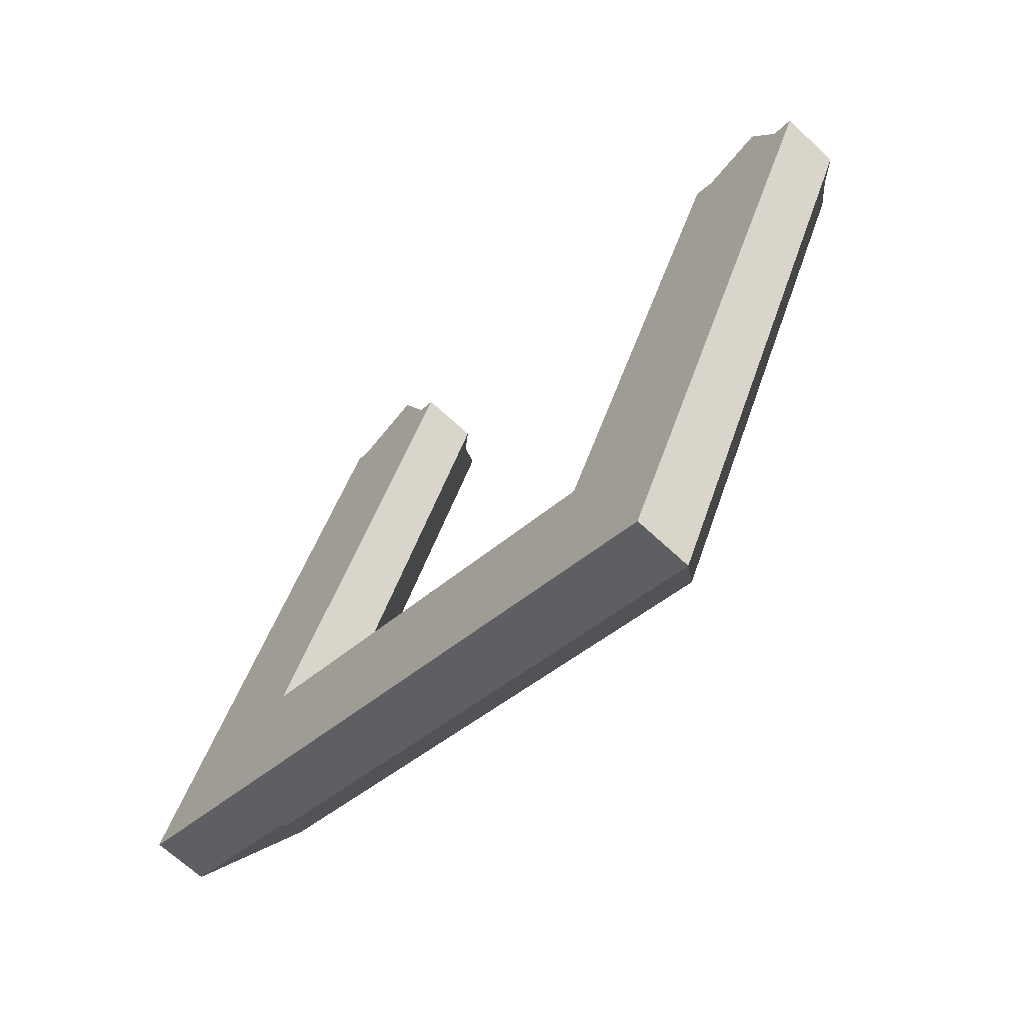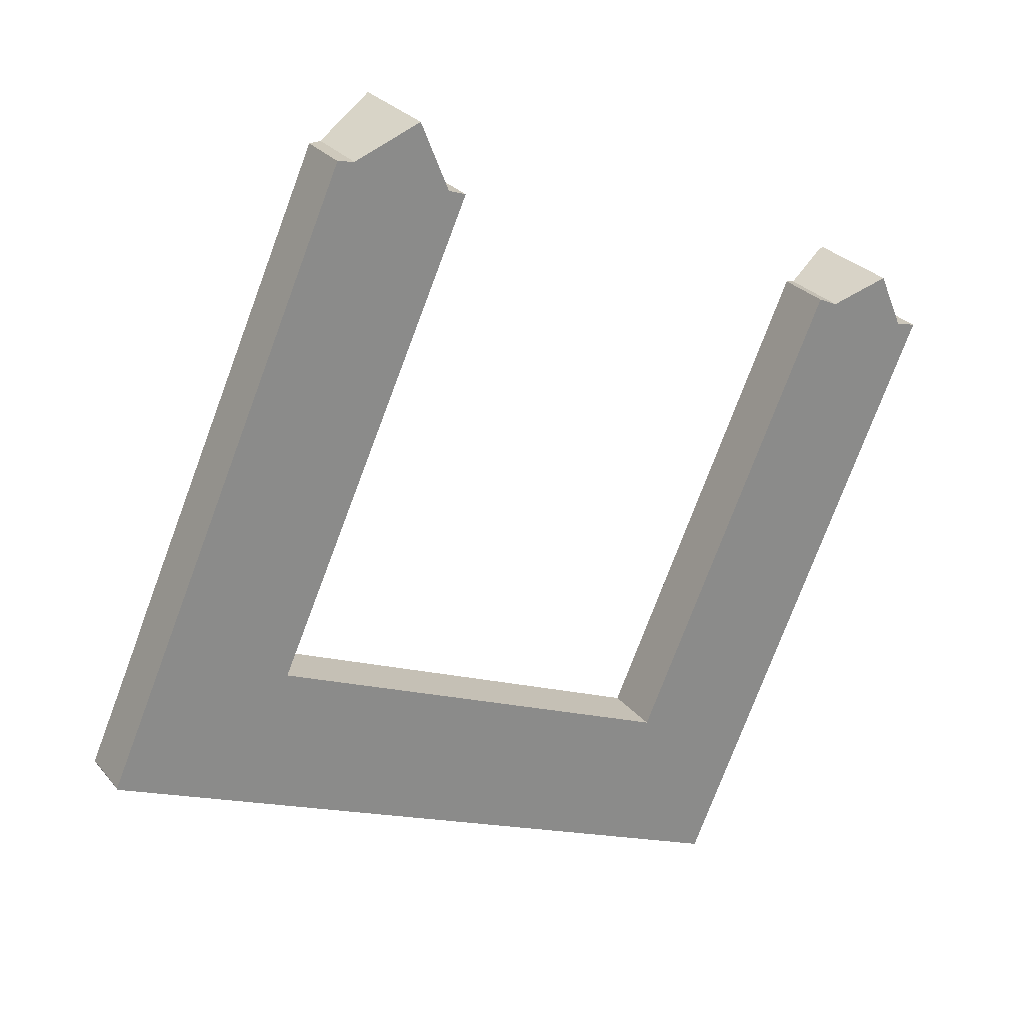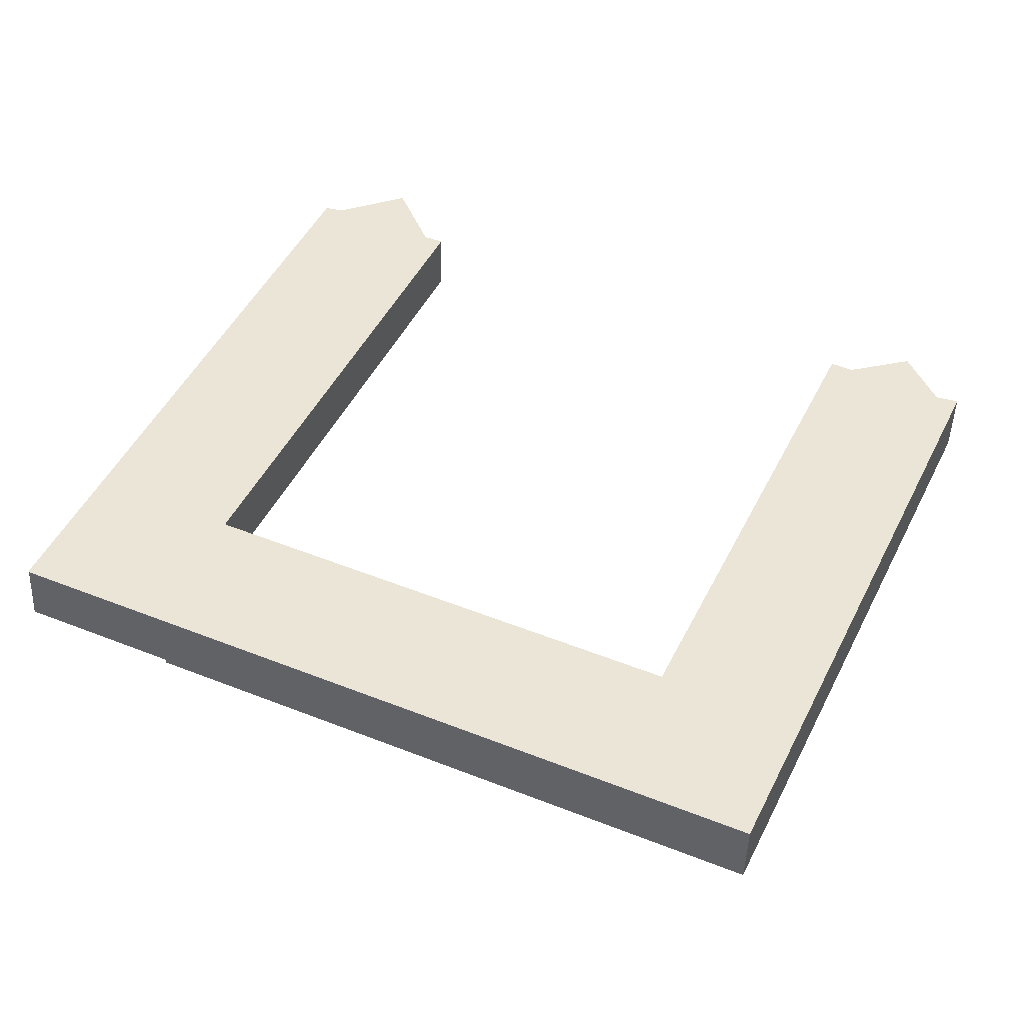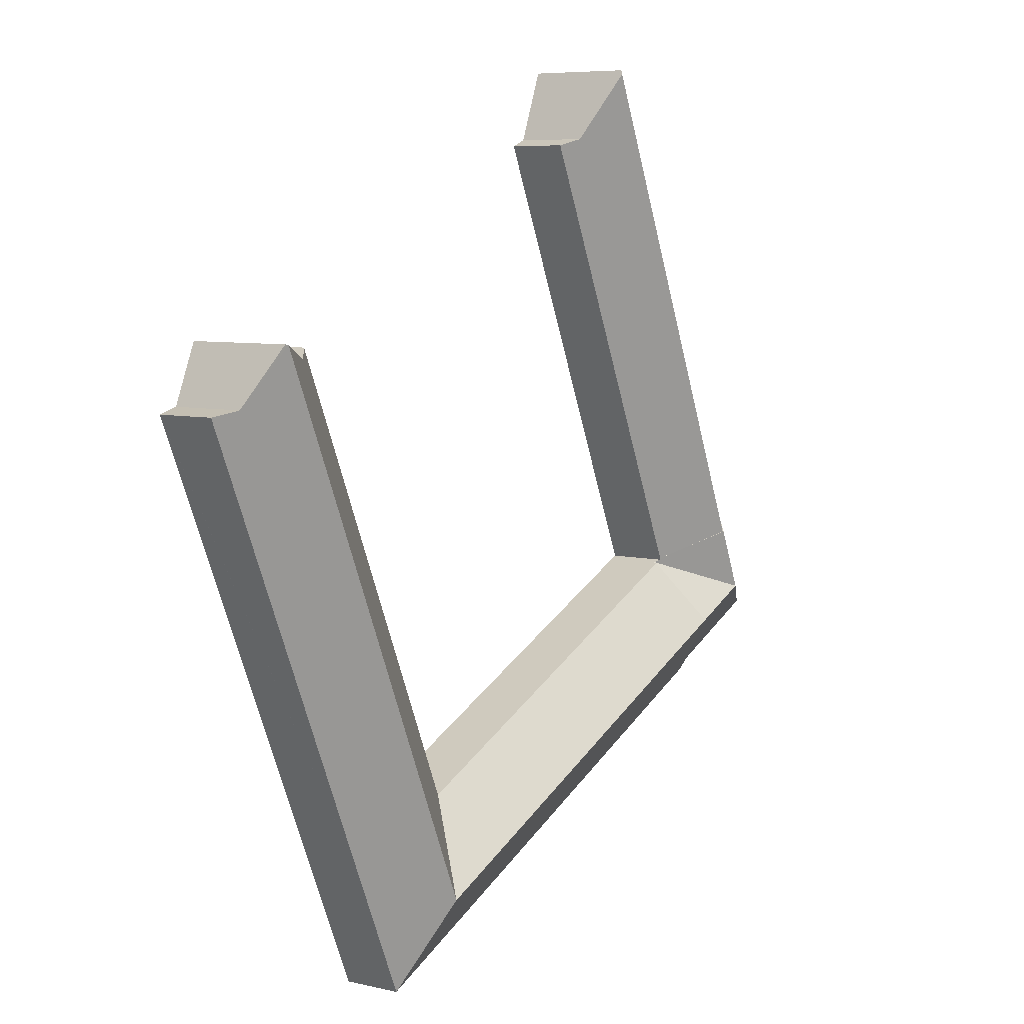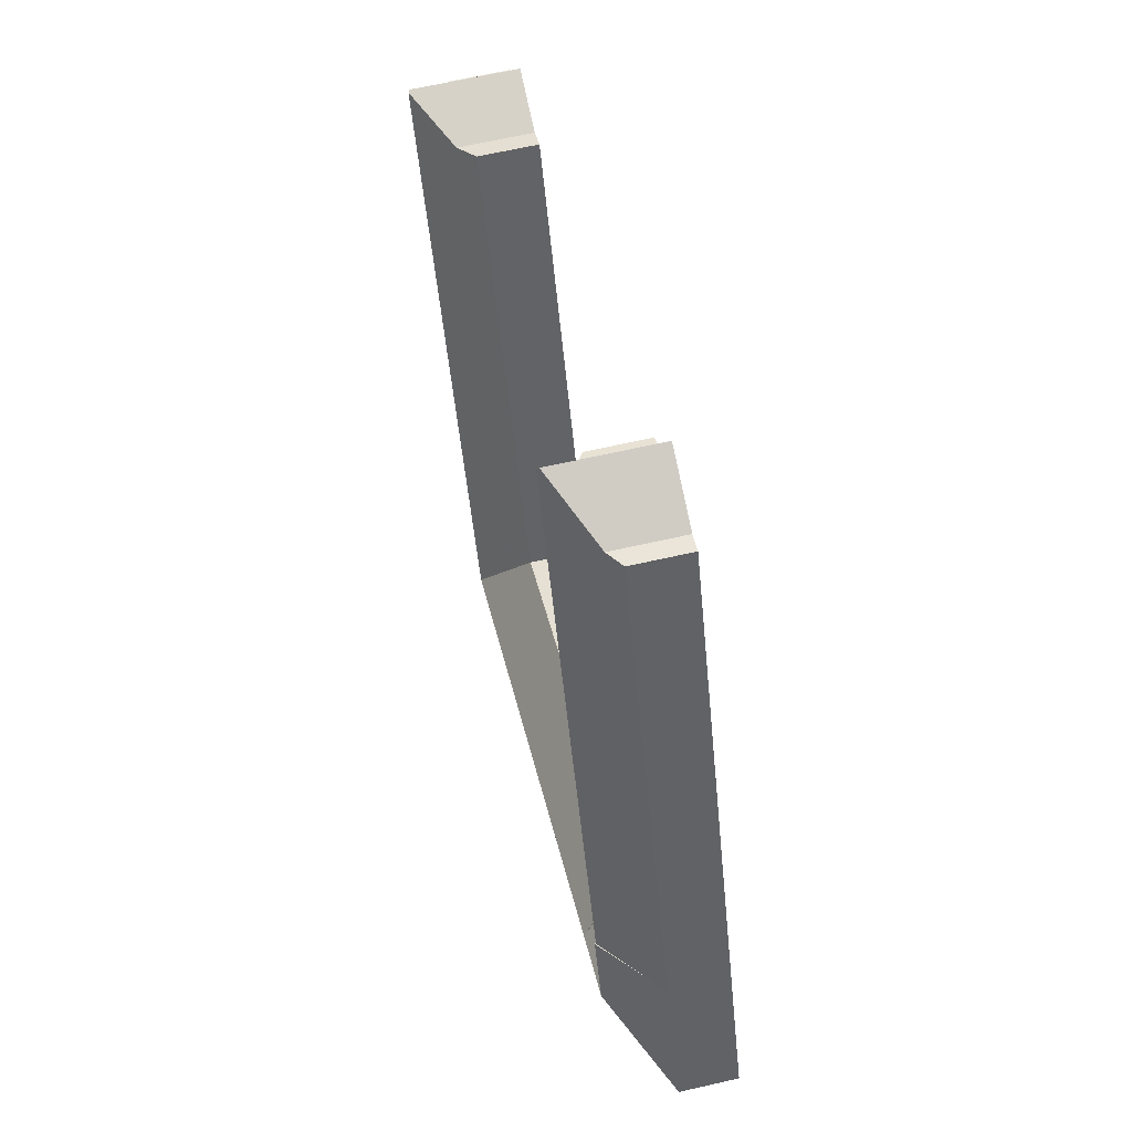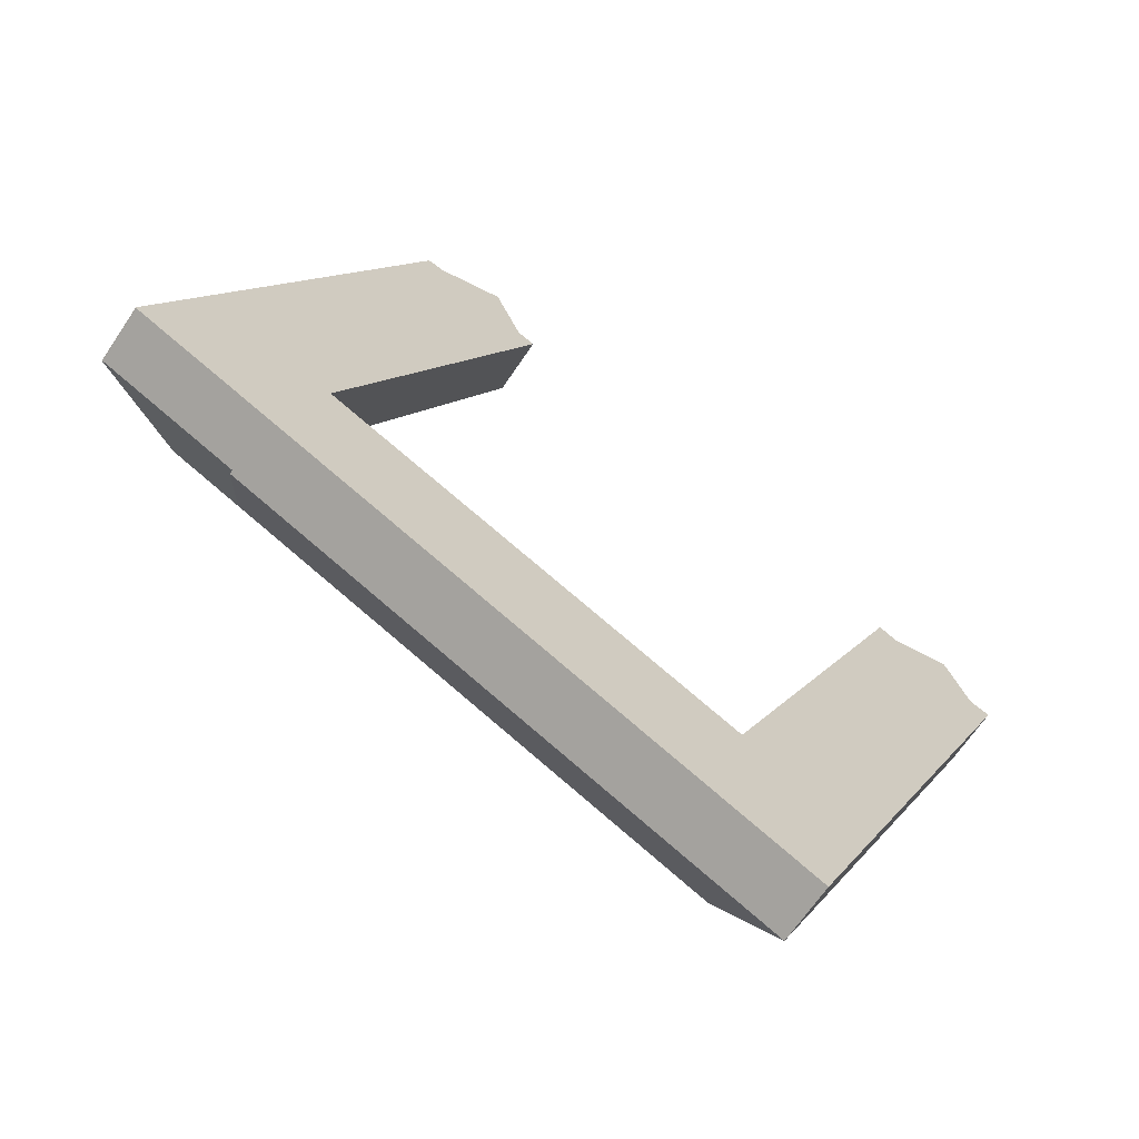
<metadata>
{"format":"obj","ext":"obj","renderer":"f3d","projection":"perspective","resolution":1024,"background":"white","views":[{"elev":-66.5,"azim":46.7,"up":"+Z"},{"elev":27.0,"azim":-30.4,"up":"+Z"},{"elev":-45.4,"azim":-2.0,"up":"+Z"},{"elev":6.8,"azim":124.5,"up":"+Z"},{"elev":64.3,"azim":-103.0,"up":"+Z"},{"elev":-66.1,"azim":-33.8,"up":"+Z"}]}
</metadata>
<code>
v  8.525 3.761 4.088
v  4.797 5.49 1.722
v  6.275 5.49 5.083
v  9.378 3.074 3.602
v  9.665 2.853 3.475
v  9.419 3.073 3.693
v  9.76 2.853 3.433
v  8.321 5.49 0.163
v  0.024 2.854 -0.073
v  6.883 2.854 -3.107
v  0 2.896 1.773e-16
v  4.026 3.761 6.078
v  2.894 2.891 6.579
v  9.419 -2.261e-16 3.693
v  2.894 -4.028e-16 6.579
v  4.026 -3.722e-16 6.078
v  6.275 -3.112e-16 5.083
v  8.525 -2.503e-16 4.088
v  9.378 -2.206e-16 3.602
v  9.76 -2.102e-16 3.433
v  9.665 -2.128e-16 3.475
v  8.321 -9.981e-18 0.163
v  6.883 1.902e-16 -3.107
v  0.024 4.47e-18 -0.073
v  0 0 0
v  34.39 5.49 -7.354
v  31.1 3.047 -6.008
v  31.14 3.05 -5.916
v  32.9 5.49 -10.71
v  31.01 3.047 -5.966
v  9.76 3.046 3.433
v  29.55 5.49 -9.227
v  41.47 3.045 17.2
v  42.49 3.822 16.73
v  44.72 5.49 15.75
v  45.52 5.49 17.55
v  47.97 3.047 14.31
v  47.59 3.335 14.48
v  48 3.047 14.37
v  37.65 3.047 -8.793
v  46.92 3.802 14.66
v  34.69 3.047 -15.41
v  46.86 3.88 14.81
v  45.66 5.415 17.59
v  28.09 3.047 -12.49
v  6.883 3.047 -3.107
v  31.01 3.653e-16 -5.966
v  31.1 3.679e-16 -6.008
v  42.49 -1.024e-15 16.73
v  41.47 -1.053e-15 17.2
v  45.66 -1.077e-15 17.59
v  46.92 -8.979e-16 14.66
v  46.86 -9.066e-16 14.81
v  31.14 3.623e-16 -5.916
v  45.52 -1.075e-15 17.55
v  48 -8.802e-16 14.37
v  47.59 -8.869e-16 14.48
v  47.97 -8.765e-16 14.31
v  37.65 5.384e-16 -8.793
v  34.69 9.434e-16 -15.41
v  28.09 7.647e-16 -12.49
v  17.57 5.43 30.76
v  13.99 3.514 29.64
v  17.48 5.316 30.98
v  16.47 5.43 28.25
v  6.275 5.43 5.083
v  13.12 2.921 29.83
v  13.09 2.921 29.75
v  2.894 2.921 6.579
v  19.75 2.997 26.8
v  18.93 3.652 27.35
v  19.84 2.996 27.01
v  9.419 3.097 3.693
v  17.48 -1.897e-15 30.98
v  13.99 -1.815e-15 29.64
v  18.93 -1.675e-15 27.35
v  19.84 -1.654e-15 27.01
v  13.09 -1.821e-15 29.75
v  13.12 -1.827e-15 29.83
v  17.57 -1.884e-15 30.76
v  19.75 -1.641e-15 26.8
g defaultobject
f 1 2 3
f 2 1 4
f 2 4 5
f 4 1 6
f 7 2 5
f 2 7 8
f 9 8 10
f 8 9 2
f 2 9 11
f 12 11 13
f 11 12 2
f 2 12 3
f 12 1 3
f 1 12 13
f 1 13 6
f 6 13 14
f 14 13 15
f 14 15 16
f 14 16 17
f 14 17 18
f 19 5 4
f 5 19 7
f 7 19 20
f 20 19 21
f 6 19 4
f 19 6 14
f 20 8 7
f 8 20 10
f 10 20 22
f 10 22 23
f 23 9 10
f 9 23 24
f 9 25 11
f 25 9 24
f 25 13 11
f 13 25 15
f 18 19 14
f 21 22 20
f 22 21 19
f 22 19 18
f 22 18 17
f 22 17 16
f 22 16 15
f 22 15 23
f 23 15 25
f 23 25 24
f 26 27 28
f 29 30 27
f 30 29 31
f 31 29 8
f 8 29 32
f 29 27 26
f 33 26 28
f 26 33 34
f 26 34 35
f 35 34 36
f 37 38 39
f 38 37 40
f 38 40 41
f 41 40 35
f 35 40 26
f 26 40 42
f 26 42 29
f 43 36 44
f 36 43 35
f 35 43 41
f 45 29 42
f 29 45 32
f 32 45 46
f 32 46 8
f 20 30 31
f 30 20 47
f 30 47 27
f 27 47 48
f 33 49 34
f 49 33 50
f 51 43 44
f 43 51 41
f 41 51 52
f 52 51 53
f 48 28 27
f 28 48 33
f 33 48 50
f 50 48 54
f 46 31 8
f 31 46 20
f 20 46 22
f 22 46 23
f 49 36 34
f 36 49 44
f 44 49 51
f 51 49 55
f 52 38 41
f 38 52 39
f 39 52 56
f 56 52 57
f 56 37 39
f 37 56 40
f 40 56 58
f 40 58 59
f 40 59 42
f 42 59 60
f 60 45 42
f 45 60 61
f 45 61 46
f 46 61 23
f 55 53 51
f 53 55 49
f 53 49 52
f 57 58 56
f 58 57 59
f 59 57 52
f 59 52 49
f 59 49 50
f 59 50 54
f 59 54 60
f 60 54 48
f 60 48 47
f 60 47 20
f 60 20 61
f 61 20 22
f 61 22 23
f 62 63 64
f 63 62 65
f 63 65 66
f 63 66 67
f 67 66 68
f 68 66 69
f 69 66 12
f 70 71 72
f 71 65 62
f 65 71 70
f 65 70 73
f 65 73 66
f 66 73 1
f 63 74 64
f 74 63 75
f 76 72 71
f 72 76 77
f 15 68 69
f 68 15 78
f 68 78 67
f 67 78 79
f 67 75 63
f 75 67 79
f 64 71 62
f 71 64 74
f 71 74 76
f 76 74 80
f 77 70 72
f 70 77 73
f 73 77 14
f 14 77 81
f 14 1 73
f 1 14 66
f 66 14 12
f 12 14 18
f 12 18 17
f 12 17 69
f 69 17 16
f 69 16 15
f 81 18 14
f 18 81 17
f 17 81 16
f 16 81 15
f 15 81 78
f 78 81 76
f 76 81 77
f 78 76 75
f 75 76 80
f 75 80 74
f 78 75 79

</code>
